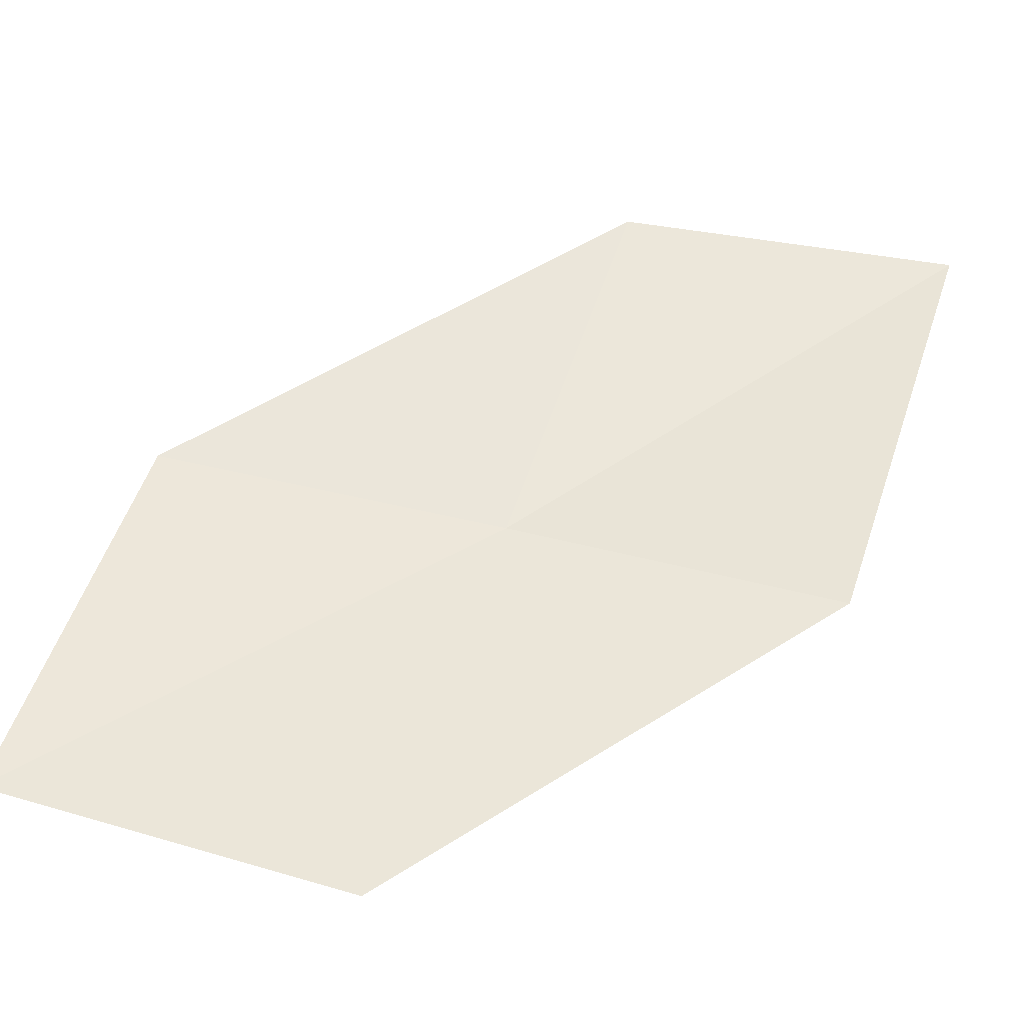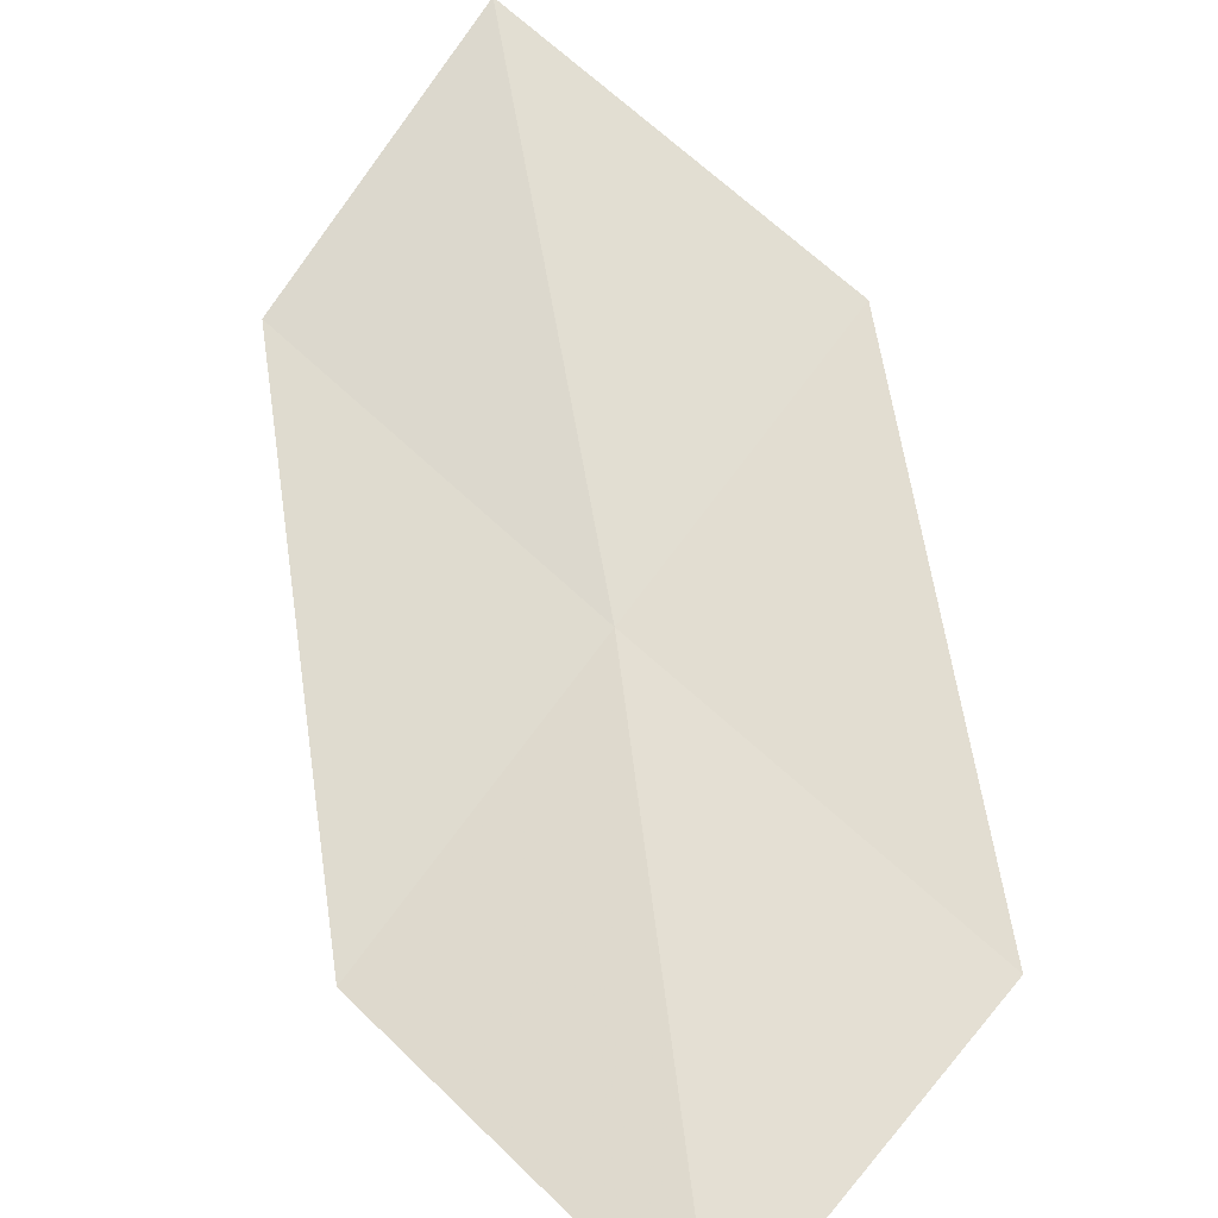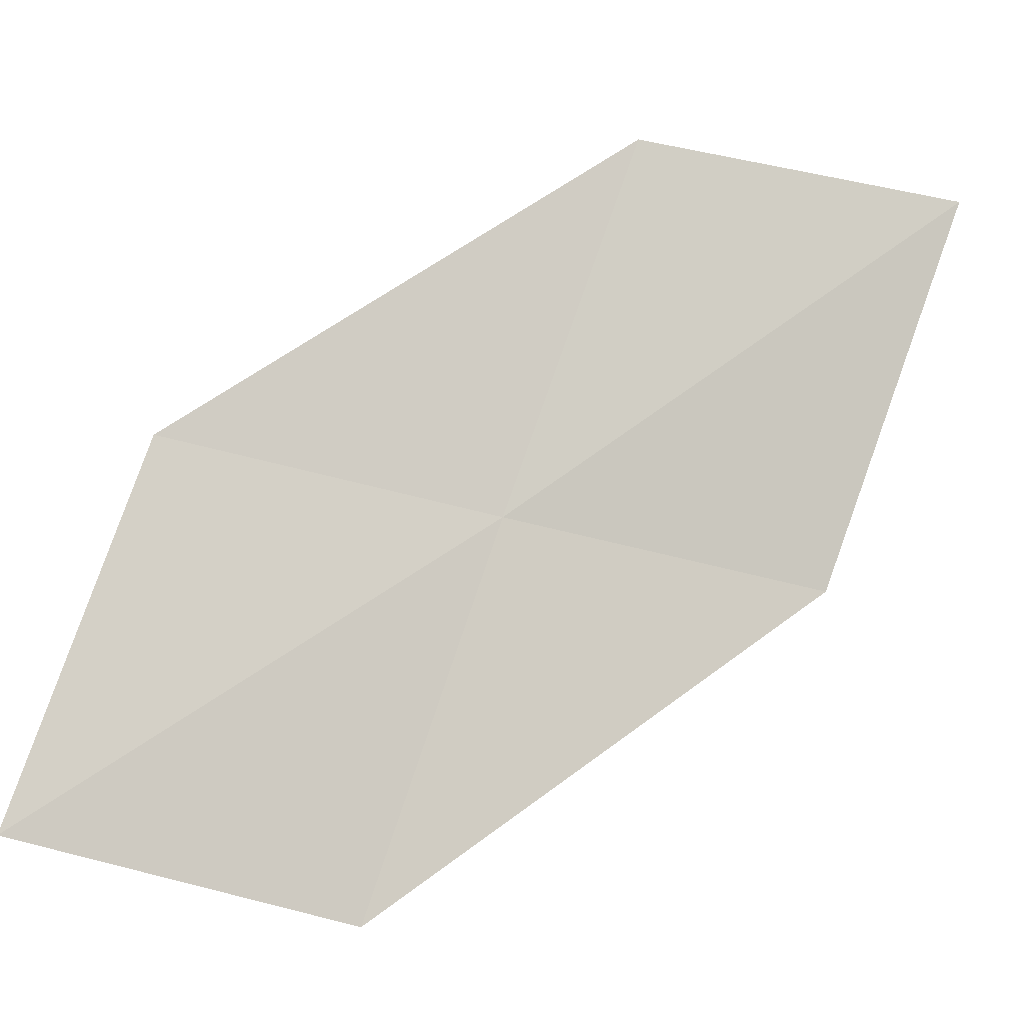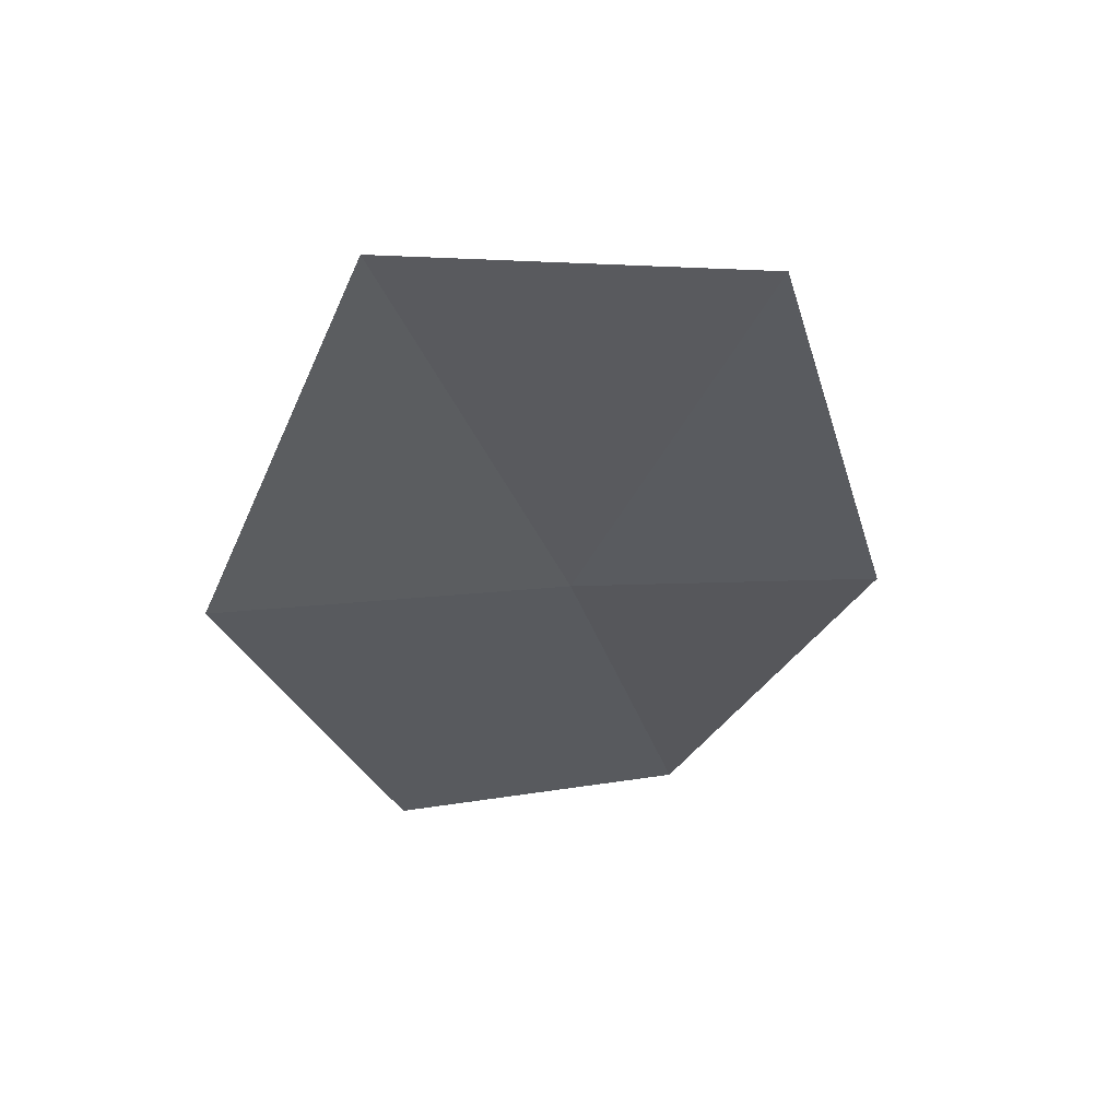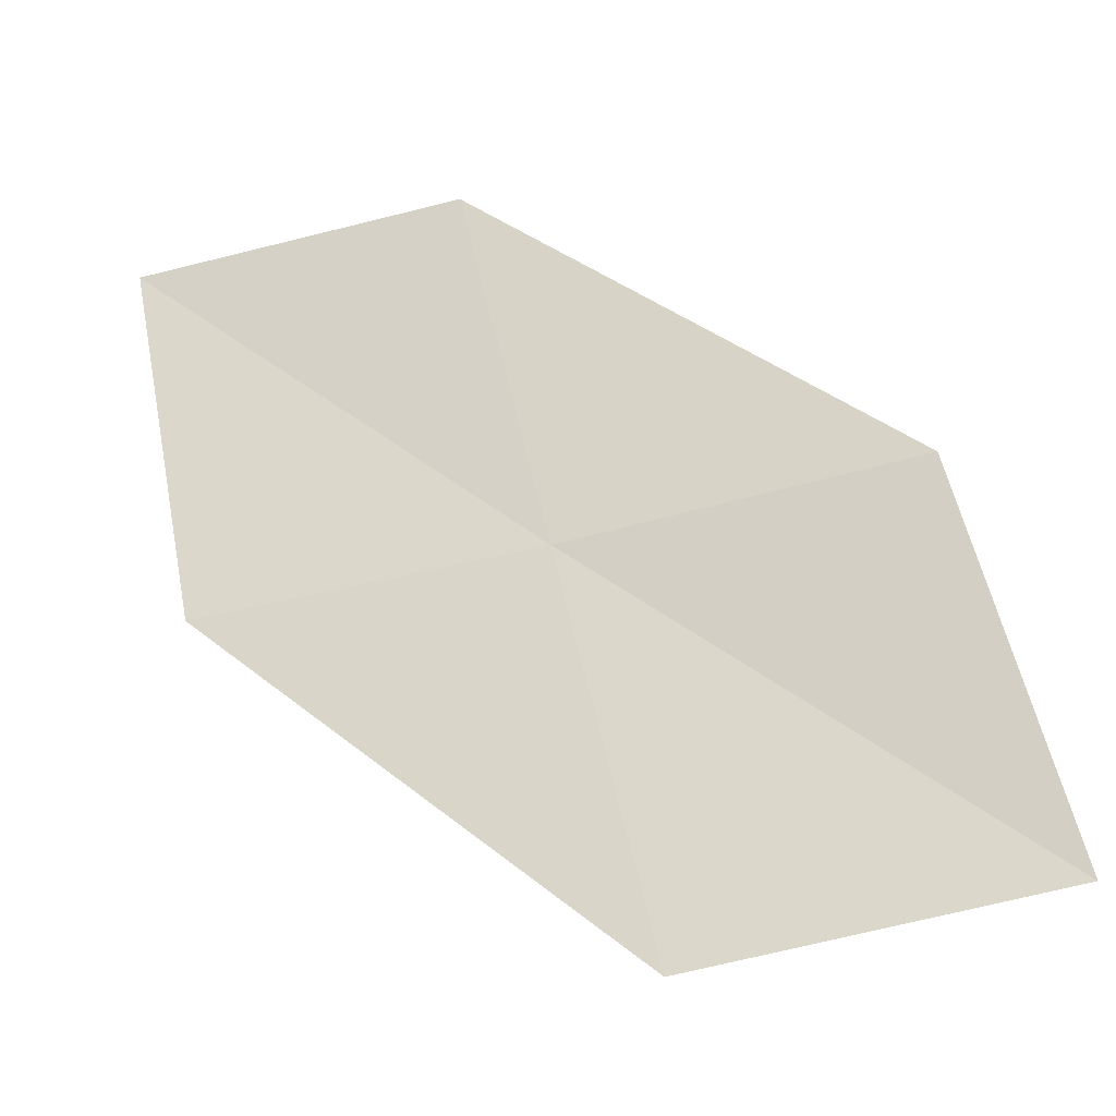
<metadata>
{"format":"obj","ext":"obj","renderer":"f3d","projection":"perspective","resolution":1024,"background":"white","views":[{"elev":-43.8,"azim":-40.5,"up":"+Y"},{"elev":31.0,"azim":-55.6,"up":"+Z"},{"elev":-19.3,"azim":-47.9,"up":"+Y"},{"elev":-54.3,"azim":-31.5,"up":"+Z"},{"elev":-17.5,"azim":165.0,"up":"+Y"}]}
</metadata>
<code>
v 21.43 7.789 9.253
v 20.47 7.956 8.647
v 20.23 6.692 8.314
v 21.23 6.483 8.845
v 22.41 7.645 9.823
v 21.61 9.07 9.698
v 22.55 8.967 10.35
f 1 2 3
f 1 3 4
f 1 4 5
f 1 6 2
f 1 7 6
f 1 5 7

</code>
